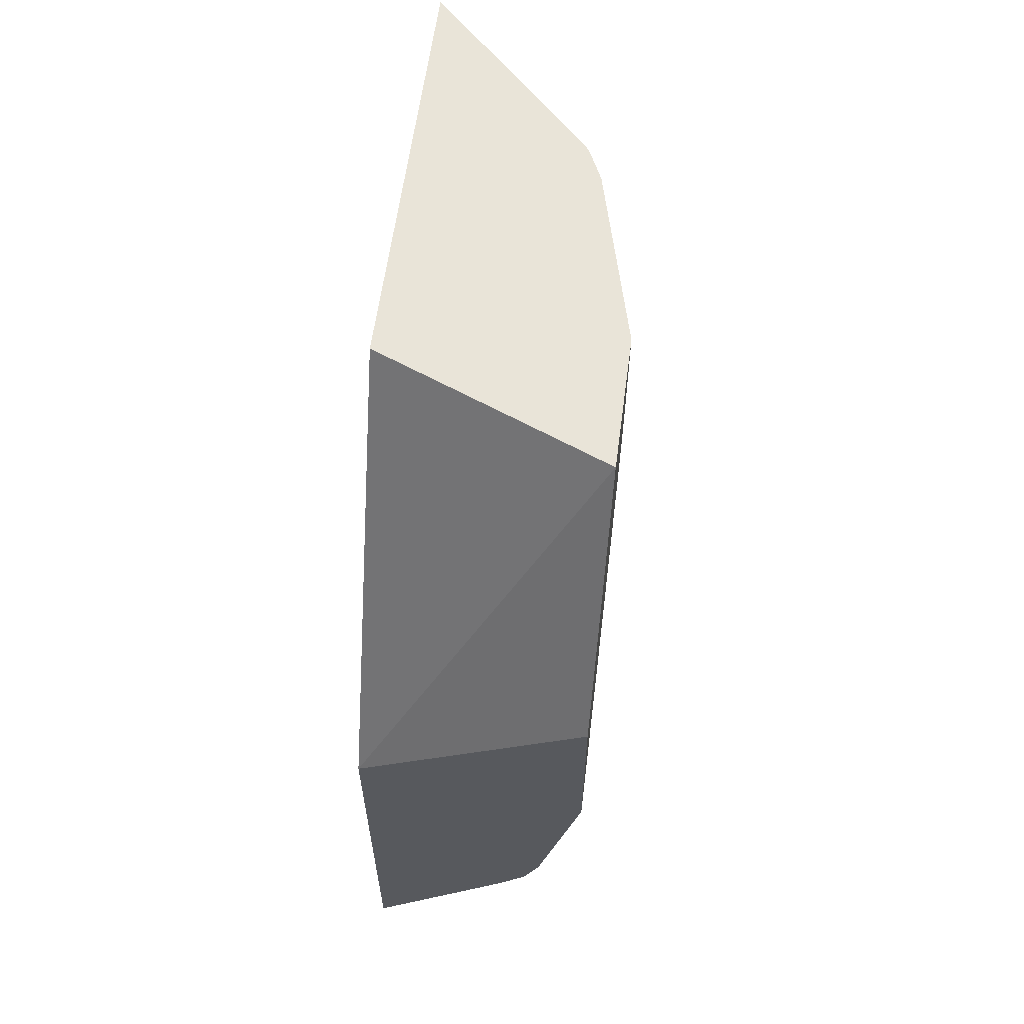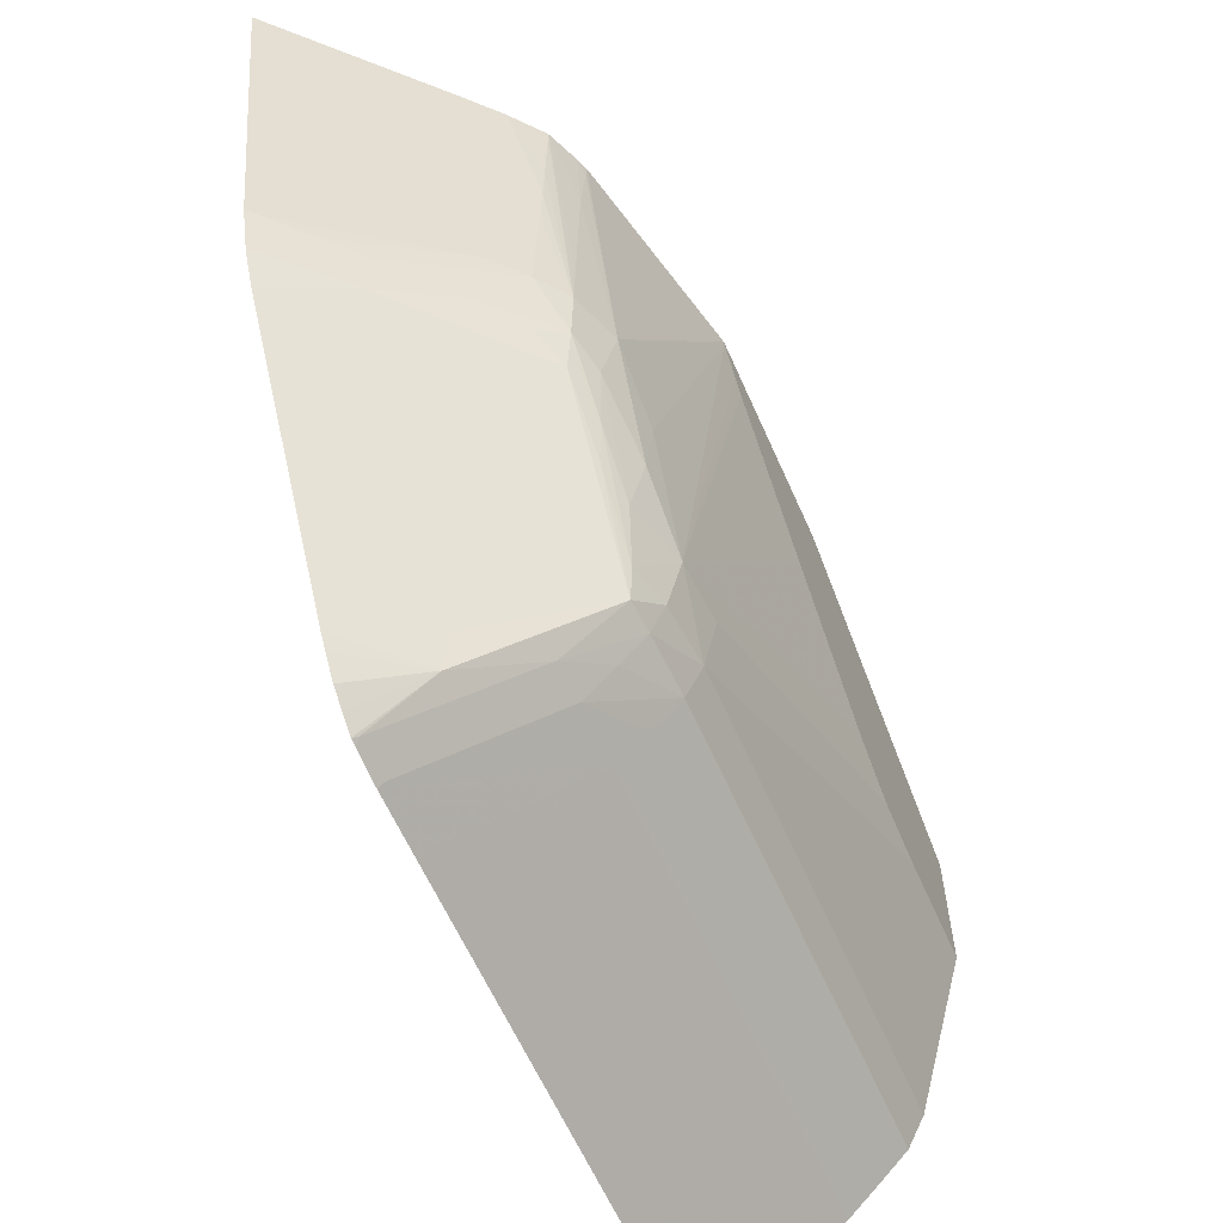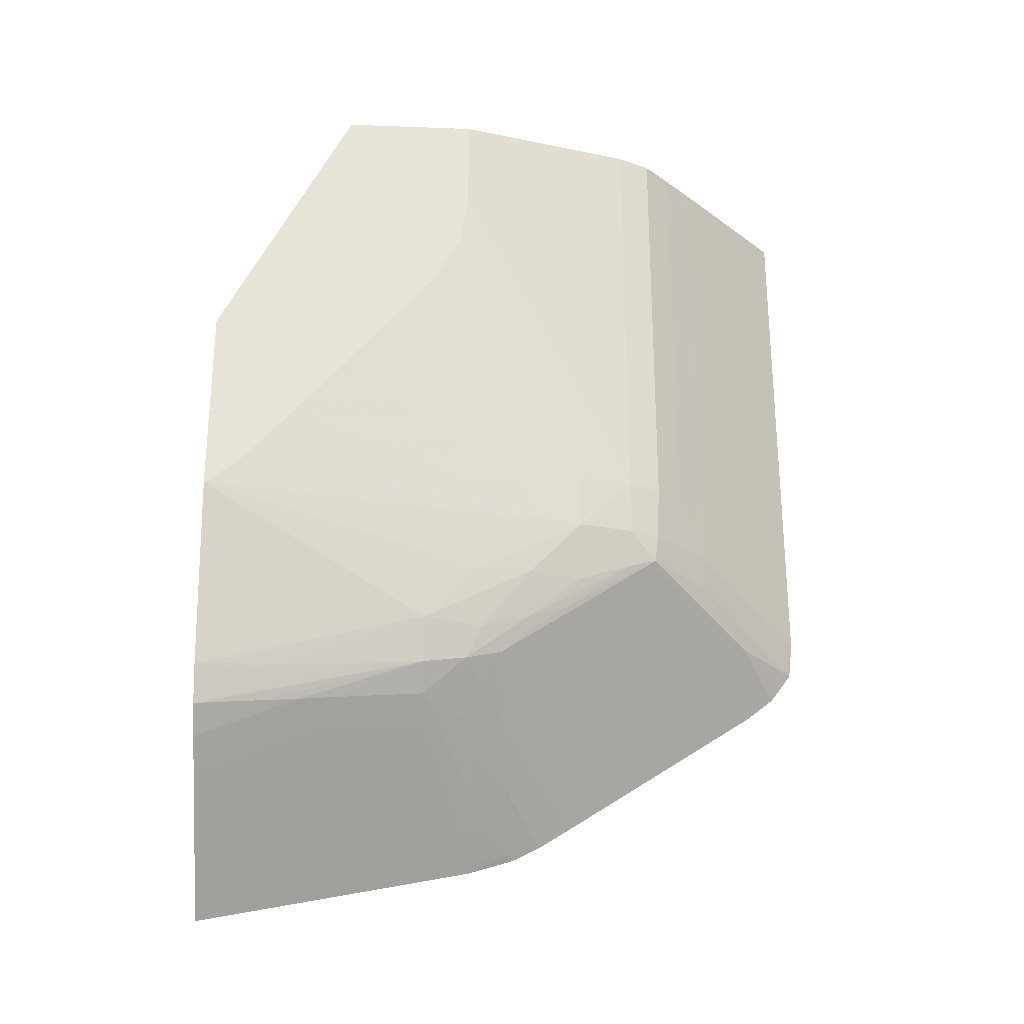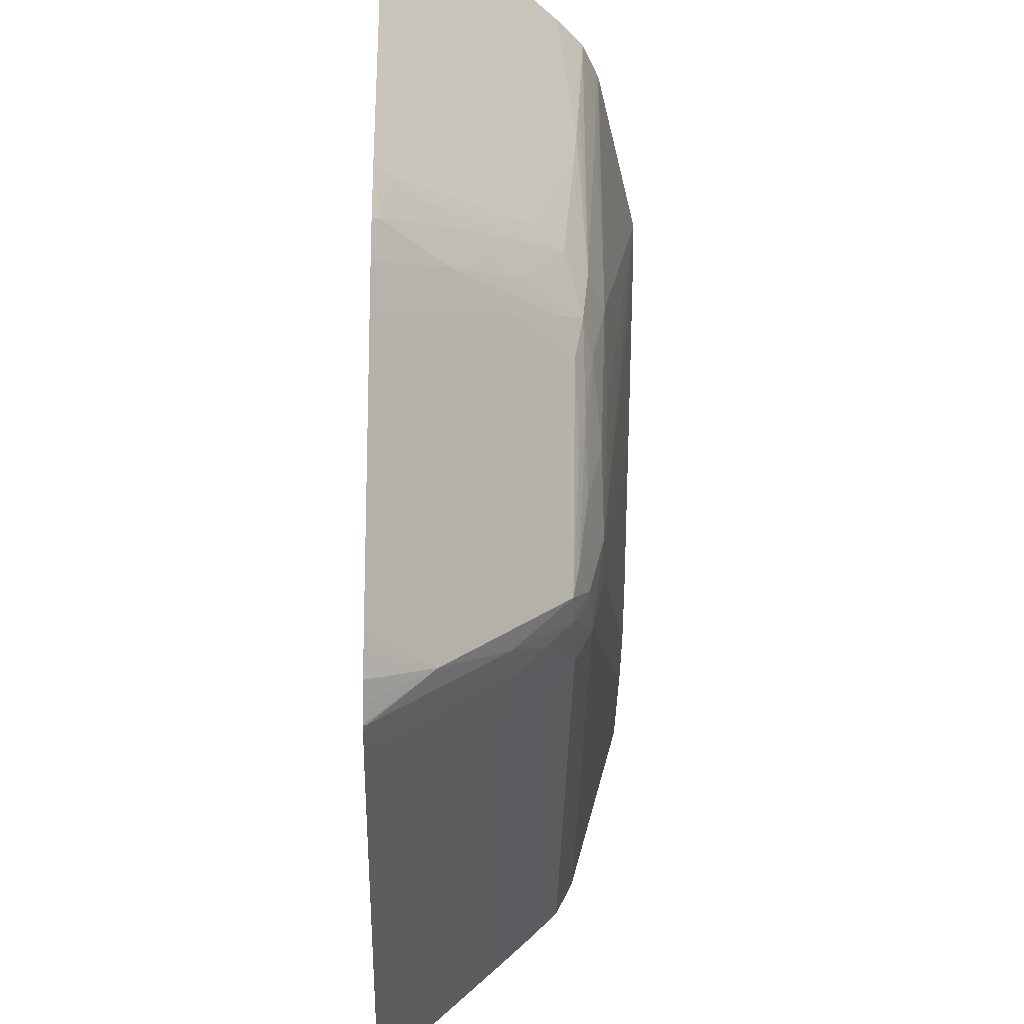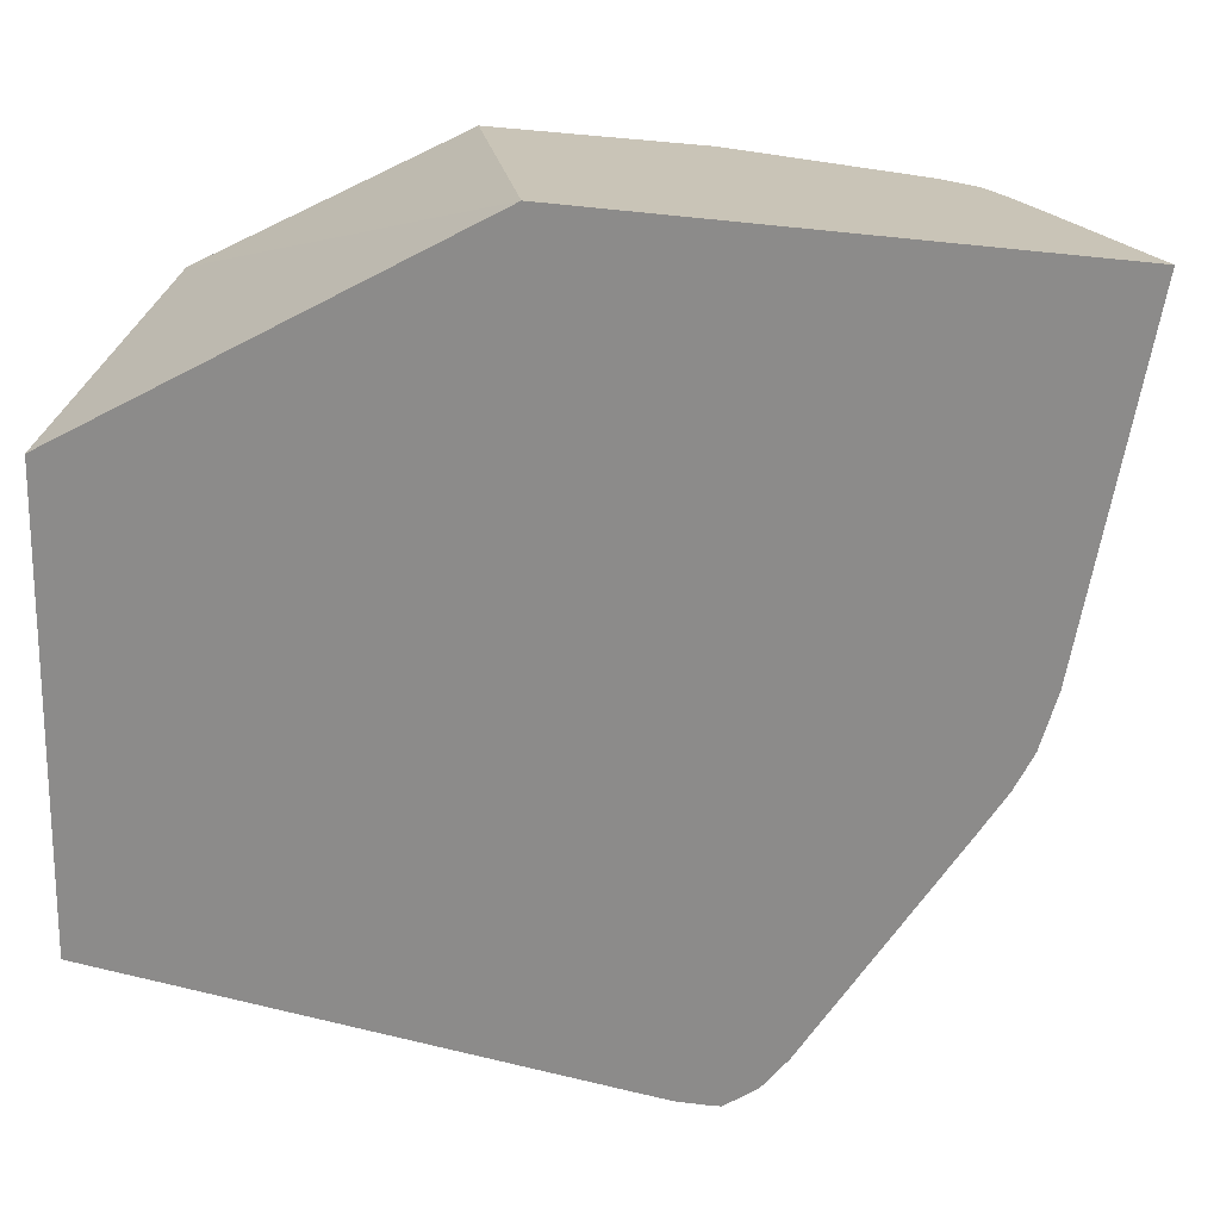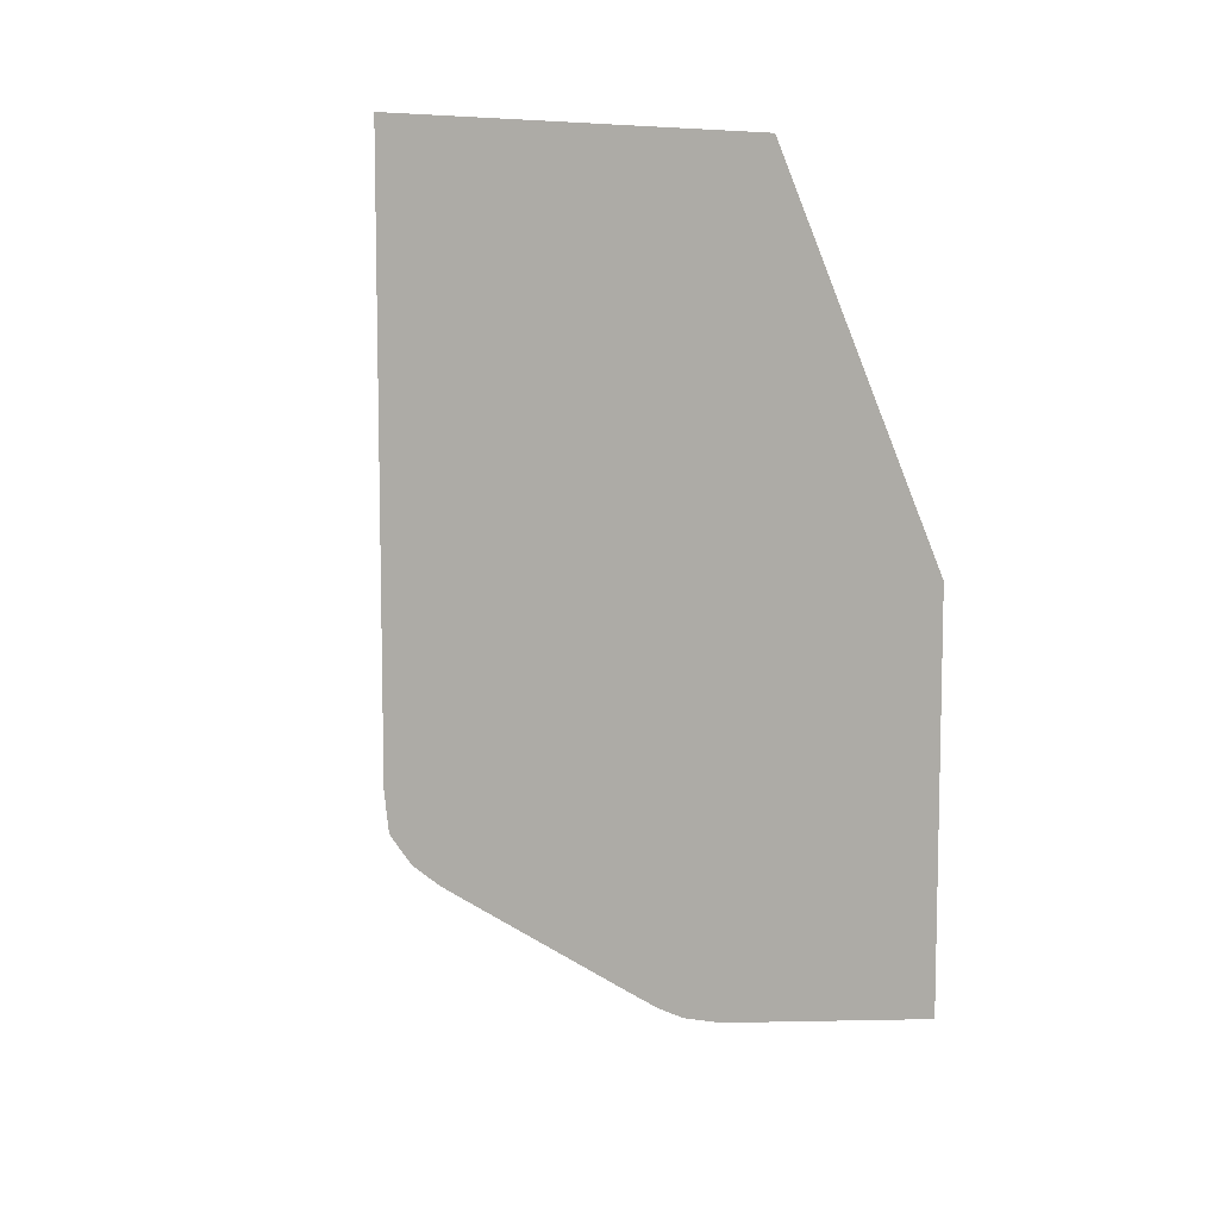
<metadata>
{"format":"obj","ext":"obj","renderer":"f3d","projection":"perspective","resolution":1024,"background":"white","views":[{"elev":60.1,"azim":7.5,"up":"+Y"},{"elev":-61.6,"azim":23.8,"up":"+Z"},{"elev":-26.2,"azim":86.6,"up":"+Y"},{"elev":-38.7,"azim":-1.3,"up":"+Z"},{"elev":19.9,"azim":-64.9,"up":"+Z"},{"elev":8.2,"azim":-128.8,"up":"+Y"}]}
</metadata>
<code>
v 0.0942 -0.04487 -0.1175
v 0.0942 -0.02735 -0.1263
v 0.07919 -0.05482 -0.1175
v 0.0942 -0.05764 -0.1175
v 0.0942 -0.02735 -0.1351
v 0.07919 -0.02735 -0.1325
v 0.07919 -0.08376 -0.1175
v 0.09144 -0.06953 -0.1175
v 0.09162 -0.06596 -0.1326
v 0.0942 -0.05753 -0.1177
v 0.09116 -0.02735 -0.1469
v 0.0942 -0.03388 -0.1351
v 0.07919 -0.02735 -0.1601
v 0.07919 -0.0819 -0.127
v 0.08033 -0.07965 -0.1326
v 0.08181 -0.08109 -0.1175
v 0.09119 -0.0702 -0.1175
v 0.09139 -0.06953 -0.1183
v 0.09114 -0.06953 -0.1219
v 0.09056 -0.06879 -0.1326
v 0.09026 -0.06833 -0.1355
v 0.09086 -0.06628 -0.1365
v 0.09148 -0.0624 -0.1397
v 0.09186 -0.0624 -0.1362
v 0.0917 -0.05883 -0.1433
v 0.0942 -0.05621 -0.1193
v 0.09032 -0.02735 -0.1487
v 0.09116 -0.05527 -0.1469
v 0.0942 -0.03748 -0.1346
v 0.09192 -0.05527 -0.1433
v 0.08668 -0.02735 -0.1526
v 0.07919 -0.05883 -0.1601
v 0.07919 -0.08013 -0.1362
v 0.08526 -0.0774 -0.1183
v 0.07999 -0.0793 -0.1362
v 0.08599 -0.07458 -0.129
v 0.08356 -0.0793 -0.1175
v 0.09039 -0.07206 -0.1175
v 0.0907 -0.06915 -0.129
v 0.09035 -0.07198 -0.1183
v 0.09012 -0.07166 -0.1219
v 0.08995 -0.07144 -0.1244
v 0.08974 -0.07118 -0.1267
v 0.08918 -0.07057 -0.1326
v 0.08687 -0.07193 -0.1362
v 0.08887 -0.06952 -0.1365
v 0.0898 -0.06769 -0.1379
v 0.09008 -0.06453 -0.1421
v 0.09045 -0.06529 -0.1397
v 0.09064 -0.06249 -0.1433
v 0.0942 -0.04081 -0.1327
v 0.0942 -0.048 -0.1266
v 0.0942 -0.05175 -0.1234
v 0.0942 -0.05547 -0.1201
v 0.09018 -0.06118 -0.1469
v 0.09084 -0.05883 -0.1469
v 0.09015 -0.02735 -0.149
v 0.09015 -0.05527 -0.149
v 0.09 -0.05883 -0.1488
v 0.08846 -0.02735 -0.1508
v 0.08668 -0.05527 -0.1526
v 0.07955 -0.0624 -0.1597
v 0.07919 -0.0624 -0.1601
v 0.07919 -0.07922 -0.1392
v 0.0796 -0.0789 -0.1389
v 0.08534 -0.07749 -0.1175
v 0.08491 -0.07792 -0.1175
v 0.08701 -0.07562 -0.1183
v 0.08178 -0.07744 -0.1362
v 0.0874 -0.07245 -0.1326
v 0.08774 -0.0728 -0.129
v 0.08887 -0.07384 -0.1175
v 0.08844 -0.07429 -0.1175
v 0.08709 -0.0757 -0.1175
v 0.08808 -0.07311 -0.1256
v 0.08346 -0.07566 -0.1362
v 0.08525 -0.07372 -0.1362
v 0.08306 -0.07526 -0.1386
v 0.08643 -0.0715 -0.1382
v 0.08985 -0.06063 -0.1487
v 0.08846 -0.05883 -0.1506
v 0.08668 -0.05883 -0.1526
v 0.08846 -0.05527 -0.1508
v 0.08654 -0.06107 -0.1525
v 0.07942 -0.06469 -0.1596
v 0.07919 -0.06437 -0.1599
v 0.07919 -0.07846 -0.1407
v 0.07919 -0.07819 -0.1412
v 0.07919 -0.07685 -0.1433
v 0.07919 -0.07613 -0.1444
v 0.07919 -0.07117 -0.152
v 0.07919 -0.06828 -0.1565
v 0.08707 -0.06513 -0.1469
v 0.08648 -0.06442 -0.149
v 0.08334 -0.06494 -0.154
v 0.08281 -0.0643 -0.1559
v 0.07919 -0.06487 -0.1598
v 0.07919 -0.06769 -0.1572
v 0.07919 -0.0658 -0.1591
v 0.07919 -0.06677 -0.1584
f 1 2 3
f 1 3 7
f 1 7 16
f 1 16 37
f 1 37 67
f 1 67 66
f 1 66 74
f 1 74 73
f 1 73 72
f 1 72 38
f 1 38 17
f 1 17 8
f 1 8 4
f 1 4 10
f 1 10 26
f 1 26 54
f 1 54 53
f 1 53 52
f 1 52 51
f 1 51 29
f 1 29 12
f 1 12 5
f 1 5 2
f 2 5 11
f 2 11 27
f 2 27 57
f 2 57 60
f 2 60 31
f 2 31 13
f 2 13 6
f 2 6 3
f 3 6 13
f 3 13 32
f 3 32 63
f 3 63 86
f 3 86 97
f 3 97 99
f 3 99 100
f 3 100 98
f 3 98 92
f 3 92 91
f 3 91 90
f 3 90 89
f 3 89 88
f 3 88 87
f 3 87 64
f 3 64 33
f 3 33 14
f 3 14 7
f 4 8 9
f 4 9 10
f 5 12 28
f 5 28 11
f 7 14 15
f 7 15 16
f 8 17 18
f 8 18 9
f 9 18 19
f 9 19 20
f 9 20 21
f 9 21 22
f 9 22 23
f 9 23 24
f 9 24 10
f 10 24 25
f 10 25 26
f 11 28 27
f 12 29 30
f 12 30 28
f 13 31 61
f 13 61 32
f 14 33 15
f 15 34 16
f 15 33 35
f 15 35 36
f 15 36 34
f 16 34 37
f 17 38 19
f 17 19 18
f 19 38 39
f 19 39 20
f 20 39 38
f 20 38 40
f 20 40 41
f 20 41 42
f 20 42 43
f 20 43 44
f 20 44 21
f 21 44 45
f 21 45 46
f 21 46 47
f 21 47 48
f 21 48 49
f 21 49 22
f 22 49 50
f 22 50 23
f 23 50 25
f 23 25 24
f 25 28 30
f 25 30 29
f 25 29 51
f 25 51 52
f 25 52 53
f 25 53 54
f 25 54 26
f 25 50 55
f 25 55 56
f 25 56 28
f 27 28 58
f 27 58 57
f 28 56 59
f 28 59 58
f 31 60 83
f 31 83 61
f 32 61 62
f 32 62 63
f 33 64 65
f 33 65 35
f 34 66 67
f 34 67 37
f 34 36 71
f 34 71 68
f 34 68 74
f 34 74 66
f 35 65 69
f 35 69 70
f 35 70 36
f 36 70 71
f 38 72 40
f 40 72 41
f 41 72 42
f 42 72 73
f 42 73 74
f 42 74 68
f 42 68 75
f 42 75 71
f 42 71 70
f 42 70 43
f 43 70 44
f 44 70 69
f 44 69 76
f 44 76 77
f 44 77 45
f 45 77 78
f 45 78 46
f 46 78 79
f 46 79 47
f 47 79 80
f 47 80 48
f 48 80 55
f 48 55 49
f 49 55 50
f 55 80 56
f 56 80 59
f 57 58 83
f 57 83 60
f 58 59 81
f 58 81 82
f 58 82 83
f 59 80 84
f 59 84 81
f 61 83 82
f 61 82 62
f 62 82 85
f 62 85 86
f 62 86 63
f 64 87 65
f 65 87 78
f 65 78 76
f 65 76 69
f 68 71 75
f 76 78 77
f 78 87 88
f 78 88 79
f 79 88 89
f 79 89 90
f 79 90 91
f 79 91 92
f 79 92 93
f 79 93 80
f 80 93 94
f 80 94 92
f 80 92 95
f 80 95 96
f 80 96 84
f 81 84 82
f 82 84 85
f 84 96 85
f 85 96 97
f 85 97 86
f 92 98 96
f 92 96 95
f 92 94 93
f 96 99 97
f 96 98 100
f 96 100 99

</code>
